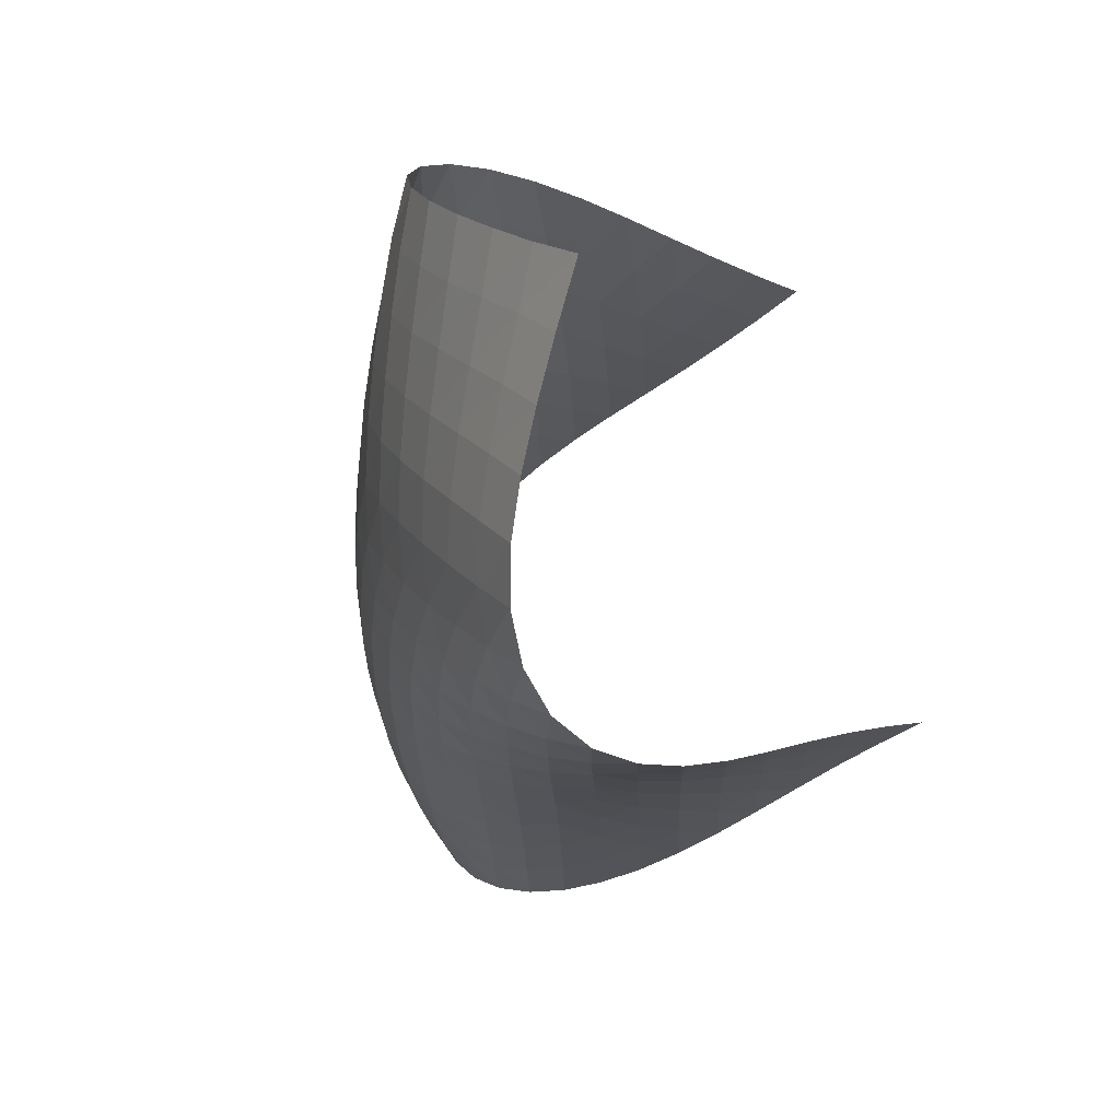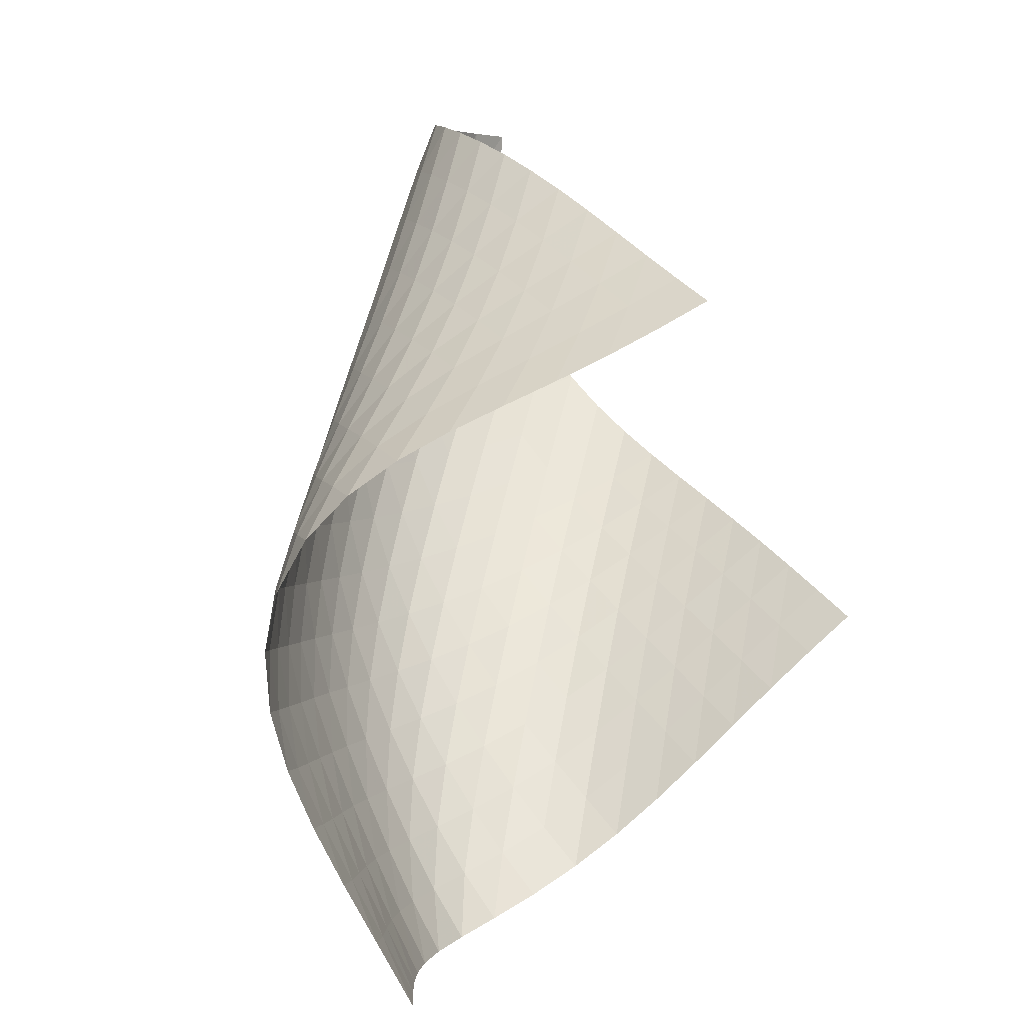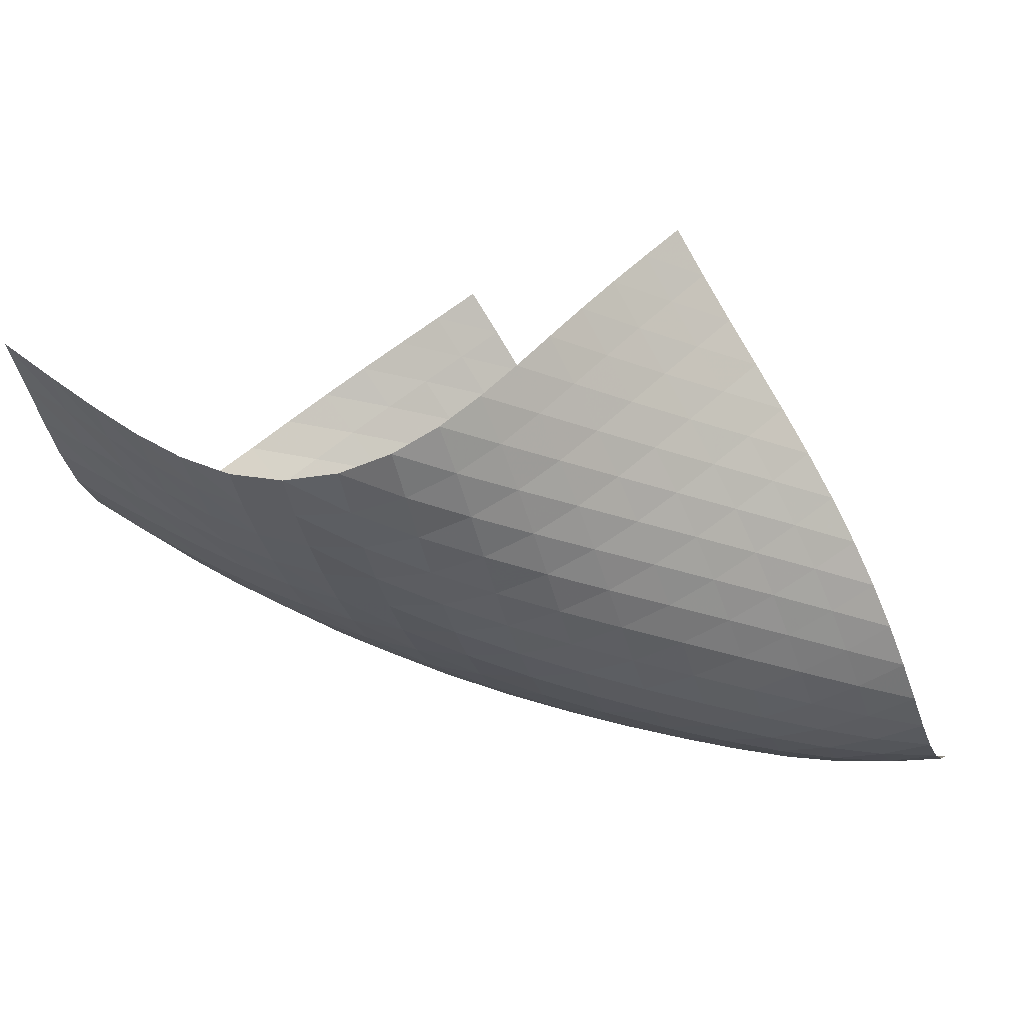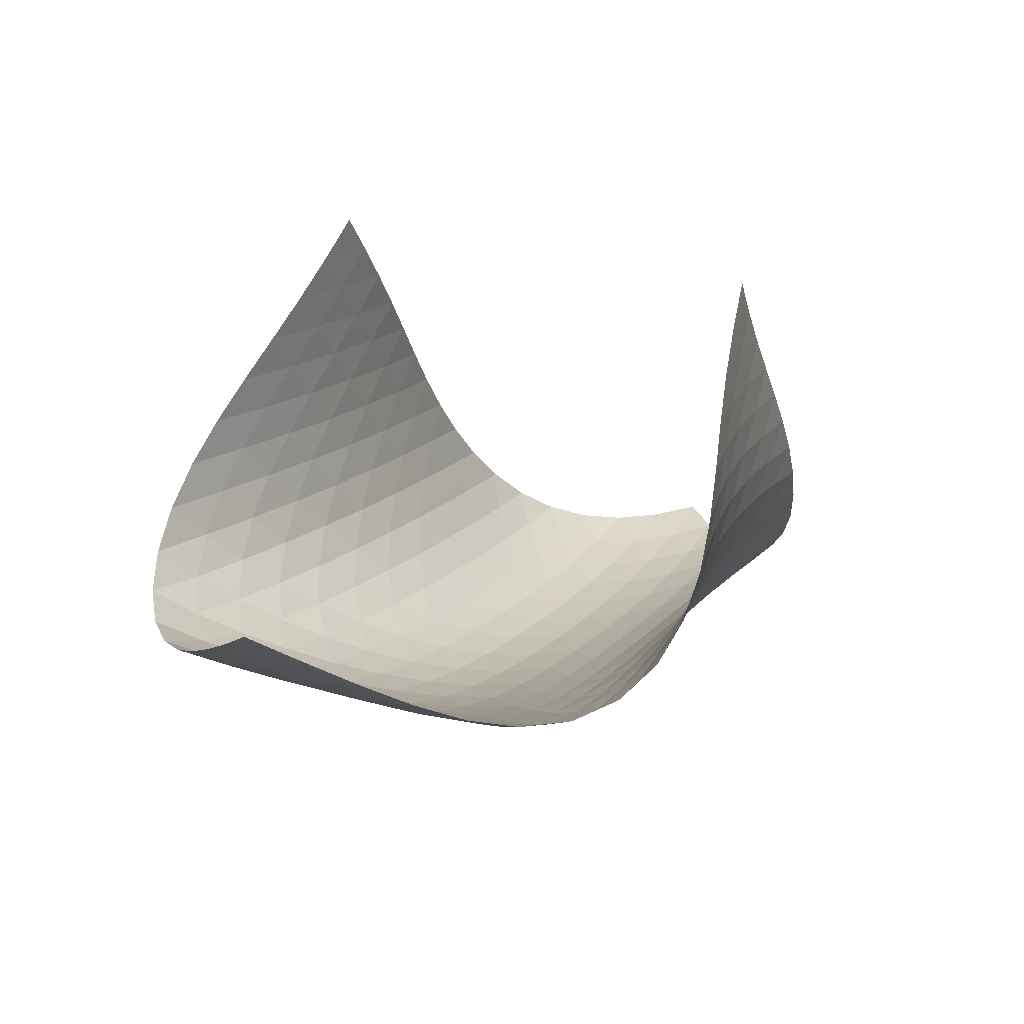
<metadata>
{"format":"obj","ext":"obj","renderer":"f3d","projection":"perspective","resolution":1024,"background":"white","views":[{"elev":-65.9,"azim":108.2,"up":"+Z"},{"elev":3.8,"azim":121.6,"up":"+Z"},{"elev":-4.1,"azim":-163.6,"up":"+Y"},{"elev":27.4,"azim":159.2,"up":"+Y"}]}
</metadata>
<code>
v -6.507 -0.01072 6.507
v -10.81 1.971 15.59
v -15.59 1.971 10.81
v -18.74 -6.256 18.74
v -15.21 1.499 10.27
v -14.85 1.027 9.717
v -14.51 0.5517 9.147
v -14.18 0.07063 8.572
v -13.84 -0.4169 8.011
v -13.46 -0.9046 7.484
v -13.01 -1.372 7.017
v -12.44 -1.777 6.638
v -11.75 -2.054 6.373
v -10.98 -2.144 6.23
v -10.2 -2.037 6.19
v -9.44 -1.775 6.217
v -8.711 -1.412 6.282
v -7.995 -0.9886 6.364
v -7.269 -0.5236 6.446
v -6.446 -0.5236 7.269
v -6.364 -0.9886 7.995
v -6.282 -1.412 8.711
v -6.217 -1.775 9.44
v -6.19 -2.037 10.2
v -6.23 -2.144 10.98
v -6.373 -2.054 11.75
v -6.638 -1.777 12.44
v -7.017 -1.372 13.01
v -7.484 -0.9046 13.46
v -8.011 -0.4169 13.84
v -8.572 0.07063 14.18
v -9.147 0.5517 14.51
v -9.717 1.027 14.85
v -10.27 1.499 15.21
v -11.17 1.311 15.92
v -11.5 0.65 16.25
v -11.83 -0.01485 16.61
v -12.14 -0.6851 16.96
v -12.46 -1.361 17.31
v -12.78 -2.042 17.63
v -13.12 -2.723 17.92
v -13.5 -3.396 18.16
v -13.93 -4.049 18.36
v -14.43 -4.661 18.51
v -15 -5.209 18.62
v -15.64 -5.664 18.68
v -16.36 -6 18.71
v -17.13 -6.204 18.72
v -17.93 -6.281 18.73
v -18.73 -6.281 17.93
v -18.72 -6.204 17.13
v -18.71 -6 16.36
v -18.68 -5.664 15.64
v -18.62 -5.209 15
v -18.51 -4.661 14.43
v -18.36 -4.049 13.93
v -18.16 -3.396 13.5
v -17.92 -2.723 13.12
v -17.63 -2.042 12.78
v -17.31 -1.361 12.46
v -16.96 -0.6851 12.14
v -16.61 -0.01485 11.83
v -16.25 0.65 11.5
v -15.92 1.311 11.17
v -7.168 -0.9376 7.168
v -7.891 -1.367 7.083
v -8.613 -1.777 7.003
v -9.348 -2.144 6.936
v -10.11 -2.43 6.896
v -10.91 -2.583 6.91
v -11.7 -2.558 7.009
v -12.45 -2.345 7.219
v -13.09 -1.986 7.541
v -13.62 -1.543 7.958
v -14.06 -1.067 8.444
v -14.44 -0.5836 8.974
v -14.8 -0.1046 9.525
v -15.16 0.3693 10.08
v -15.53 0.8402 10.63
v -7.083 -1.367 7.891
v -7.805 -1.759 7.805
v -8.533 -2.146 7.73
v -9.275 -2.501 7.666
v -10.04 -2.794 7.623
v -10.84 -2.978 7.621
v -11.65 -3.009 7.686
v -12.43 -2.865 7.845
v -13.13 -2.567 8.107
v -13.73 -2.166 8.465
v -14.24 -1.711 8.9
v -14.68 -1.237 9.389
v -15.08 -0.761 9.908
v -15.47 -0.2888 10.44
v -15.86 0.1807 10.97
v -7.003 -1.777 8.613
v -7.73 -2.146 8.533
v -8.465 -2.508 8.465
v -9.212 -2.848 8.406
v -9.981 -3.139 8.364
v -10.78 -3.344 8.352
v -11.59 -3.421 8.392
v -12.39 -3.343 8.505
v -13.14 -3.114 8.708
v -13.81 -2.766 9.004
v -14.39 -2.343 9.38
v -14.89 -1.886 9.819
v -15.34 -1.418 10.3
v -15.77 -0.9488 10.8
v -16.19 -0.4814 11.31
v -6.936 -2.144 9.348
v -7.666 -2.501 9.275
v -8.406 -2.848 9.212
v -9.159 -3.175 9.159
v -9.93 -3.463 9.119
v -10.72 -3.682 9.101
v -11.54 -3.798 9.12
v -12.35 -3.781 9.195
v -13.13 -3.622 9.345
v -13.86 -3.336 9.577
v -14.5 -2.959 9.89
v -15.07 -2.528 10.27
v -15.58 -2.074 10.7
v -16.06 -1.611 11.16
v -16.52 -1.148 11.65
v -6.896 -2.43 10.11
v -7.623 -2.794 10.04
v -8.364 -3.139 9.981
v -9.119 -3.463 9.93
v -9.89 -3.753 9.89
v -10.68 -3.987 9.866
v -11.49 -4.138 9.869
v -12.31 -4.177 9.914
v -13.12 -4.086 10.02
v -13.88 -3.869 10.19
v -14.58 -3.548 10.44
v -15.22 -3.156 10.75
v -15.79 -2.724 11.13
v -16.32 -2.274 11.54
v -16.83 -1.818 11.99
v -6.91 -2.583 10.91
v -7.621 -2.978 10.84
v -8.352 -3.344 10.78
v -9.101 -3.682 10.72
v -9.866 -3.987 10.68
v -10.65 -4.244 10.65
v -11.45 -4.431 10.64
v -12.27 -4.523 10.66
v -13.09 -4.501 10.72
v -13.89 -4.356 10.84
v -14.64 -4.1 11.03
v -15.33 -3.758 11.28
v -15.97 -3.361 11.59
v -16.55 -2.933 11.95
v -17.11 -2.491 12.35
v -7.009 -2.558 11.7
v -7.686 -3.009 11.65
v -8.392 -3.421 11.59
v -9.12 -3.798 11.54
v -9.869 -4.138 11.49
v -10.64 -4.431 11.45
v -11.43 -4.661 11.43
v -12.24 -4.809 11.43
v -13.07 -4.855 11.46
v -13.88 -4.786 11.54
v -14.67 -4.603 11.66
v -15.41 -4.324 11.85
v -16.1 -3.974 12.1
v -16.74 -3.578 12.39
v -17.35 -3.158 12.74
v -7.219 -2.345 12.45
v -7.845 -2.865 12.43
v -8.505 -3.343 12.39
v -9.195 -3.781 12.35
v -9.914 -4.177 12.31
v -10.66 -4.523 12.27
v -11.43 -4.809 12.24
v -12.23 -5.02 12.23
v -13.04 -5.138 12.23
v -13.86 -5.147 12.27
v -14.67 -5.044 12.35
v -15.45 -4.837 12.48
v -16.19 -4.547 12.66
v -16.89 -4.198 12.89
v -17.55 -3.81 13.17
v -7.541 -1.986 13.09
v -8.107 -2.567 13.13
v -8.708 -3.114 13.14
v -9.345 -3.622 13.13
v -10.02 -4.086 13.12
v -10.72 -4.501 13.09
v -11.46 -4.855 13.07
v -12.23 -5.138 13.04
v -13.03 -5.332 13.03
v -13.85 -5.425 13.04
v -14.67 -5.408 13.08
v -15.47 -5.283 13.16
v -16.25 -5.066 13.28
v -16.99 -4.775 13.45
v -17.7 -4.431 13.66
v -7.958 -1.543 13.62
v -8.465 -2.166 13.73
v -9.004 -2.766 13.81
v -9.577 -3.336 13.86
v -10.19 -3.869 13.88
v -10.84 -4.356 13.89
v -11.54 -4.786 13.88
v -12.27 -5.147 13.86
v -13.04 -5.425 13.85
v -13.84 -5.606 13.84
v -14.66 -5.679 13.85
v -15.48 -5.644 13.89
v -16.28 -5.508 13.96
v -17.06 -5.288 14.07
v -17.8 -5.002 14.22
v -8.444 -1.067 14.06
v -8.9 -1.711 14.24
v -9.38 -2.343 14.39
v -9.89 -2.959 14.5
v -10.44 -3.548 14.58
v -11.03 -4.1 14.64
v -11.66 -4.603 14.67
v -12.35 -5.044 14.67
v -13.08 -5.408 14.67
v -13.85 -5.679 14.66
v -14.65 -5.846 14.65
v -15.47 -5.904 14.66
v -16.29 -5.856 14.7
v -17.09 -5.715 14.76
v -17.87 -5.496 14.86
v -8.974 -0.5836 14.44
v -9.389 -1.237 14.68
v -9.819 -1.886 14.89
v -10.27 -2.528 15.07
v -10.75 -3.156 15.22
v -11.28 -3.758 15.33
v -11.85 -4.324 15.41
v -12.48 -4.837 15.45
v -13.16 -5.283 15.47
v -13.89 -5.644 15.48
v -14.66 -5.904 15.47
v -15.47 -6.054 15.47
v -16.29 -6.095 15.48
v -17.1 -6.035 15.51
v -17.9 -5.888 15.56
v -9.525 -0.1046 14.8
v -9.908 -0.761 15.08
v -10.3 -1.418 15.34
v -10.7 -2.074 15.58
v -11.13 -2.724 15.79
v -11.59 -3.361 15.97
v -12.1 -3.974 16.1
v -12.66 -4.547 16.19
v -13.28 -5.066 16.25
v -13.96 -5.508 16.28
v -14.7 -5.856 16.29
v -15.48 -6.095 16.29
v -16.28 -6.22 16.28
v -17.1 -6.237 16.29
v -17.91 -6.159 16.32
v -10.08 0.3693 15.16
v -10.44 -0.2888 15.47
v -10.8 -0.9488 15.77
v -11.16 -1.611 16.06
v -11.54 -2.274 16.32
v -11.95 -2.933 16.55
v -12.39 -3.578 16.74
v -12.89 -4.198 16.89
v -13.45 -4.775 16.99
v -14.07 -5.288 17.06
v -14.76 -5.715 17.09
v -15.51 -6.035 17.1
v -16.29 -6.237 17.1
v -17.1 -6.322 17.1
v -17.92 -6.305 17.11
v -10.63 0.8402 15.53
v -10.97 0.1807 15.86
v -11.31 -0.4814 16.19
v -11.65 -1.148 16.52
v -11.99 -1.818 16.83
v -12.35 -2.491 17.11
v -12.74 -3.158 17.35
v -13.17 -3.81 17.55
v -13.66 -4.431 17.7
v -14.22 -5.002 17.8
v -14.86 -5.496 17.87
v -15.56 -5.888 17.9
v -16.32 -6.159 17.91
v -17.11 -6.305 17.92
v -17.92 -6.336 17.92
f 289 49 4
f 289 4 50
f 5 79 64
f 5 64 3
f 79 94 63
f 79 63 64
f 94 109 62
f 94 62 63
f 109 124 61
f 109 61 62
f 124 139 60
f 124 60 61
f 139 154 59
f 139 59 60
f 154 169 58
f 154 58 59
f 169 184 57
f 169 57 58
f 184 199 56
f 184 56 57
f 199 214 55
f 199 55 56
f 214 229 54
f 214 54 55
f 229 244 53
f 229 53 54
f 244 259 52
f 244 52 53
f 259 274 51
f 259 51 52
f 274 289 50
f 274 50 51
f 1 20 65
f 1 65 19
f 19 65 66
f 19 66 18
f 18 66 67
f 18 67 17
f 17 67 68
f 17 68 16
f 16 68 69
f 16 69 15
f 15 69 70
f 15 70 14
f 14 70 71
f 14 71 13
f 13 71 72
f 13 72 12
f 12 72 73
f 12 73 11
f 11 73 74
f 11 74 10
f 10 74 75
f 10 75 9
f 9 75 76
f 9 76 8
f 8 76 77
f 8 77 7
f 7 77 78
f 7 78 6
f 6 78 79
f 6 79 5
f 20 21 80
f 20 80 65
f 65 80 81
f 65 81 66
f 66 81 82
f 66 82 67
f 67 82 83
f 67 83 68
f 68 83 84
f 68 84 69
f 69 84 85
f 69 85 70
f 70 85 86
f 70 86 71
f 71 86 87
f 71 87 72
f 72 87 88
f 72 88 73
f 73 88 89
f 73 89 74
f 74 89 90
f 74 90 75
f 75 90 91
f 75 91 76
f 76 91 92
f 76 92 77
f 77 92 93
f 77 93 78
f 78 93 94
f 78 94 79
f 21 22 95
f 21 95 80
f 80 95 96
f 80 96 81
f 81 96 97
f 81 97 82
f 82 97 98
f 82 98 83
f 83 98 99
f 83 99 84
f 84 99 100
f 84 100 85
f 85 100 101
f 85 101 86
f 86 101 102
f 86 102 87
f 87 102 103
f 87 103 88
f 88 103 104
f 88 104 89
f 89 104 105
f 89 105 90
f 90 105 106
f 90 106 91
f 91 106 107
f 91 107 92
f 92 107 108
f 92 108 93
f 93 108 109
f 93 109 94
f 22 23 110
f 22 110 95
f 95 110 111
f 95 111 96
f 96 111 112
f 96 112 97
f 97 112 113
f 97 113 98
f 98 113 114
f 98 114 99
f 99 114 115
f 99 115 100
f 100 115 116
f 100 116 101
f 101 116 117
f 101 117 102
f 102 117 118
f 102 118 103
f 103 118 119
f 103 119 104
f 104 119 120
f 104 120 105
f 105 120 121
f 105 121 106
f 106 121 122
f 106 122 107
f 107 122 123
f 107 123 108
f 108 123 124
f 108 124 109
f 23 24 125
f 23 125 110
f 110 125 126
f 110 126 111
f 111 126 127
f 111 127 112
f 112 127 128
f 112 128 113
f 113 128 129
f 113 129 114
f 114 129 130
f 114 130 115
f 115 130 131
f 115 131 116
f 116 131 132
f 116 132 117
f 117 132 133
f 117 133 118
f 118 133 134
f 118 134 119
f 119 134 135
f 119 135 120
f 120 135 136
f 120 136 121
f 121 136 137
f 121 137 122
f 122 137 138
f 122 138 123
f 123 138 139
f 123 139 124
f 24 25 140
f 24 140 125
f 125 140 141
f 125 141 126
f 126 141 142
f 126 142 127
f 127 142 143
f 127 143 128
f 128 143 144
f 128 144 129
f 129 144 145
f 129 145 130
f 130 145 146
f 130 146 131
f 131 146 147
f 131 147 132
f 132 147 148
f 132 148 133
f 133 148 149
f 133 149 134
f 134 149 150
f 134 150 135
f 135 150 151
f 135 151 136
f 136 151 152
f 136 152 137
f 137 152 153
f 137 153 138
f 138 153 154
f 138 154 139
f 25 26 155
f 25 155 140
f 140 155 156
f 140 156 141
f 141 156 157
f 141 157 142
f 142 157 158
f 142 158 143
f 143 158 159
f 143 159 144
f 144 159 160
f 144 160 145
f 145 160 161
f 145 161 146
f 146 161 162
f 146 162 147
f 147 162 163
f 147 163 148
f 148 163 164
f 148 164 149
f 149 164 165
f 149 165 150
f 150 165 166
f 150 166 151
f 151 166 167
f 151 167 152
f 152 167 168
f 152 168 153
f 153 168 169
f 153 169 154
f 26 27 170
f 26 170 155
f 155 170 171
f 155 171 156
f 156 171 172
f 156 172 157
f 157 172 173
f 157 173 158
f 158 173 174
f 158 174 159
f 159 174 175
f 159 175 160
f 160 175 176
f 160 176 161
f 161 176 177
f 161 177 162
f 162 177 178
f 162 178 163
f 163 178 179
f 163 179 164
f 164 179 180
f 164 180 165
f 165 180 181
f 165 181 166
f 166 181 182
f 166 182 167
f 167 182 183
f 167 183 168
f 168 183 184
f 168 184 169
f 27 28 185
f 27 185 170
f 170 185 186
f 170 186 171
f 171 186 187
f 171 187 172
f 172 187 188
f 172 188 173
f 173 188 189
f 173 189 174
f 174 189 190
f 174 190 175
f 175 190 191
f 175 191 176
f 176 191 192
f 176 192 177
f 177 192 193
f 177 193 178
f 178 193 194
f 178 194 179
f 179 194 195
f 179 195 180
f 180 195 196
f 180 196 181
f 181 196 197
f 181 197 182
f 182 197 198
f 182 198 183
f 183 198 199
f 183 199 184
f 28 29 200
f 28 200 185
f 185 200 201
f 185 201 186
f 186 201 202
f 186 202 187
f 187 202 203
f 187 203 188
f 188 203 204
f 188 204 189
f 189 204 205
f 189 205 190
f 190 205 206
f 190 206 191
f 191 206 207
f 191 207 192
f 192 207 208
f 192 208 193
f 193 208 209
f 193 209 194
f 194 209 210
f 194 210 195
f 195 210 211
f 195 211 196
f 196 211 212
f 196 212 197
f 197 212 213
f 197 213 198
f 198 213 214
f 198 214 199
f 29 30 215
f 29 215 200
f 200 215 216
f 200 216 201
f 201 216 217
f 201 217 202
f 202 217 218
f 202 218 203
f 203 218 219
f 203 219 204
f 204 219 220
f 204 220 205
f 205 220 221
f 205 221 206
f 206 221 222
f 206 222 207
f 207 222 223
f 207 223 208
f 208 223 224
f 208 224 209
f 209 224 225
f 209 225 210
f 210 225 226
f 210 226 211
f 211 226 227
f 211 227 212
f 212 227 228
f 212 228 213
f 213 228 229
f 213 229 214
f 30 31 230
f 30 230 215
f 215 230 231
f 215 231 216
f 216 231 232
f 216 232 217
f 217 232 233
f 217 233 218
f 218 233 234
f 218 234 219
f 219 234 235
f 219 235 220
f 220 235 236
f 220 236 221
f 221 236 237
f 221 237 222
f 222 237 238
f 222 238 223
f 223 238 239
f 223 239 224
f 224 239 240
f 224 240 225
f 225 240 241
f 225 241 226
f 226 241 242
f 226 242 227
f 227 242 243
f 227 243 228
f 228 243 244
f 228 244 229
f 31 32 245
f 31 245 230
f 230 245 246
f 230 246 231
f 231 246 247
f 231 247 232
f 232 247 248
f 232 248 233
f 233 248 249
f 233 249 234
f 234 249 250
f 234 250 235
f 235 250 251
f 235 251 236
f 236 251 252
f 236 252 237
f 237 252 253
f 237 253 238
f 238 253 254
f 238 254 239
f 239 254 255
f 239 255 240
f 240 255 256
f 240 256 241
f 241 256 257
f 241 257 242
f 242 257 258
f 242 258 243
f 243 258 259
f 243 259 244
f 32 33 260
f 32 260 245
f 245 260 261
f 245 261 246
f 246 261 262
f 246 262 247
f 247 262 263
f 247 263 248
f 248 263 264
f 248 264 249
f 249 264 265
f 249 265 250
f 250 265 266
f 250 266 251
f 251 266 267
f 251 267 252
f 252 267 268
f 252 268 253
f 253 268 269
f 253 269 254
f 254 269 270
f 254 270 255
f 255 270 271
f 255 271 256
f 256 271 272
f 256 272 257
f 257 272 273
f 257 273 258
f 258 273 274
f 258 274 259
f 33 34 275
f 33 275 260
f 260 275 276
f 260 276 261
f 261 276 277
f 261 277 262
f 262 277 278
f 262 278 263
f 263 278 279
f 263 279 264
f 264 279 280
f 264 280 265
f 265 280 281
f 265 281 266
f 266 281 282
f 266 282 267
f 267 282 283
f 267 283 268
f 268 283 284
f 268 284 269
f 269 284 285
f 269 285 270
f 270 285 286
f 270 286 271
f 271 286 287
f 271 287 272
f 272 287 288
f 272 288 273
f 273 288 289
f 273 289 274
f 34 2 35
f 34 35 275
f 275 35 36
f 275 36 276
f 276 36 37
f 276 37 277
f 277 37 38
f 277 38 278
f 278 38 39
f 278 39 279
f 279 39 40
f 279 40 280
f 280 40 41
f 280 41 281
f 281 41 42
f 281 42 282
f 282 42 43
f 282 43 283
f 283 43 44
f 283 44 284
f 284 44 45
f 284 45 285
f 285 45 46
f 285 46 286
f 286 46 47
f 286 47 287
f 287 47 48
f 287 48 288
f 288 48 49
f 288 49 289

</code>
